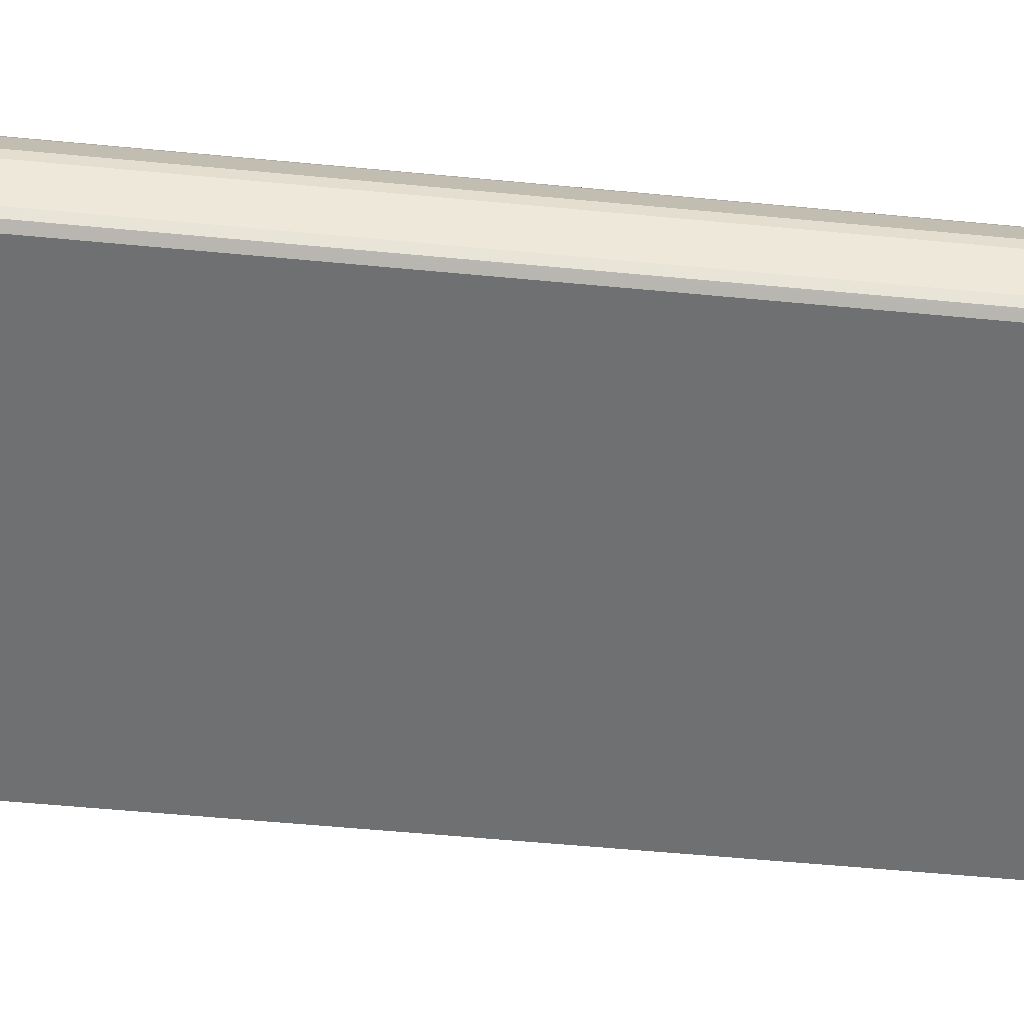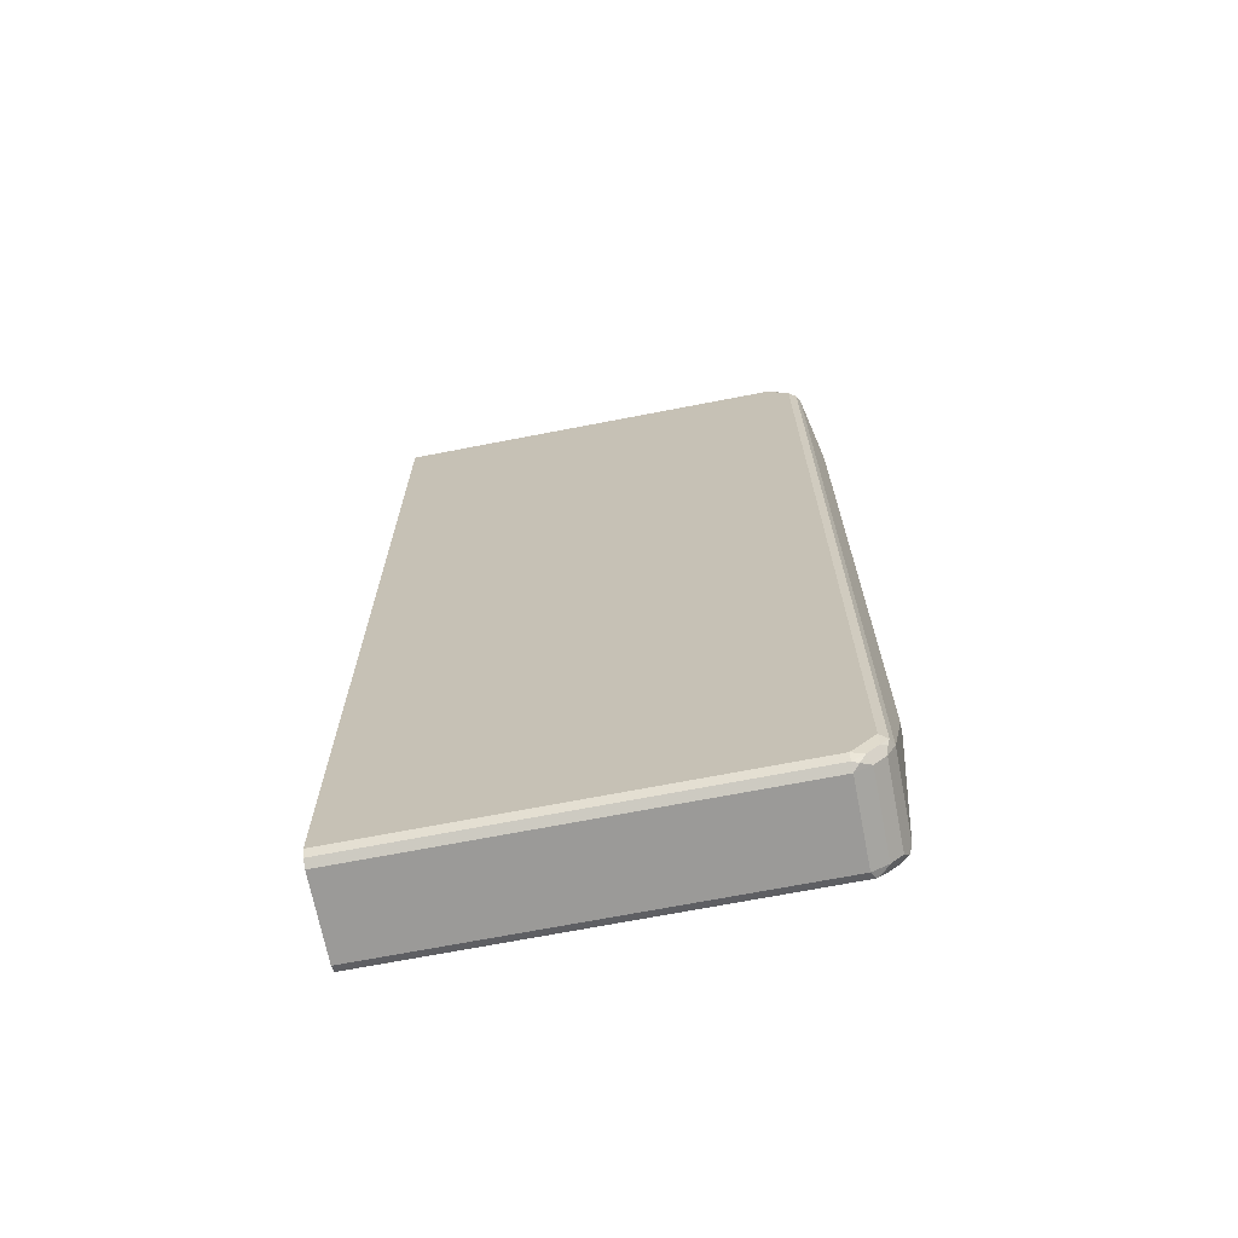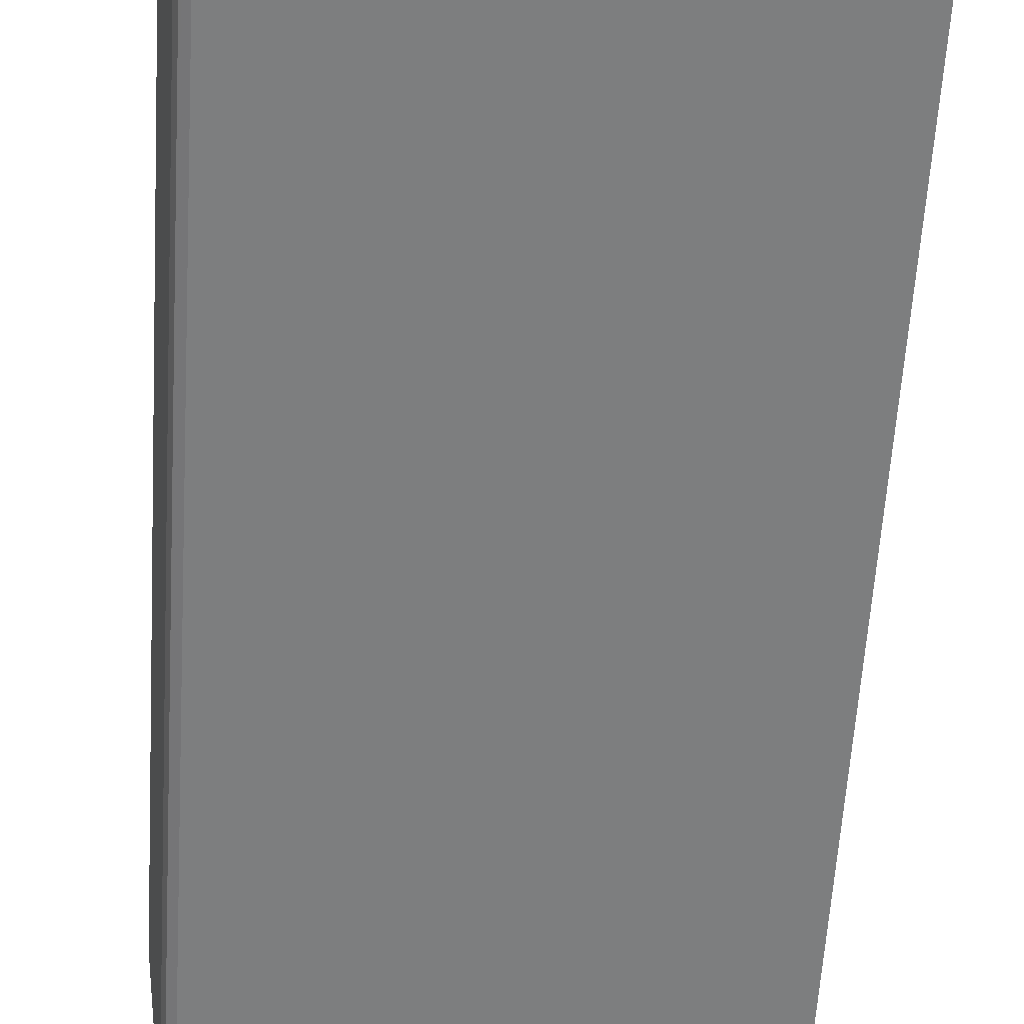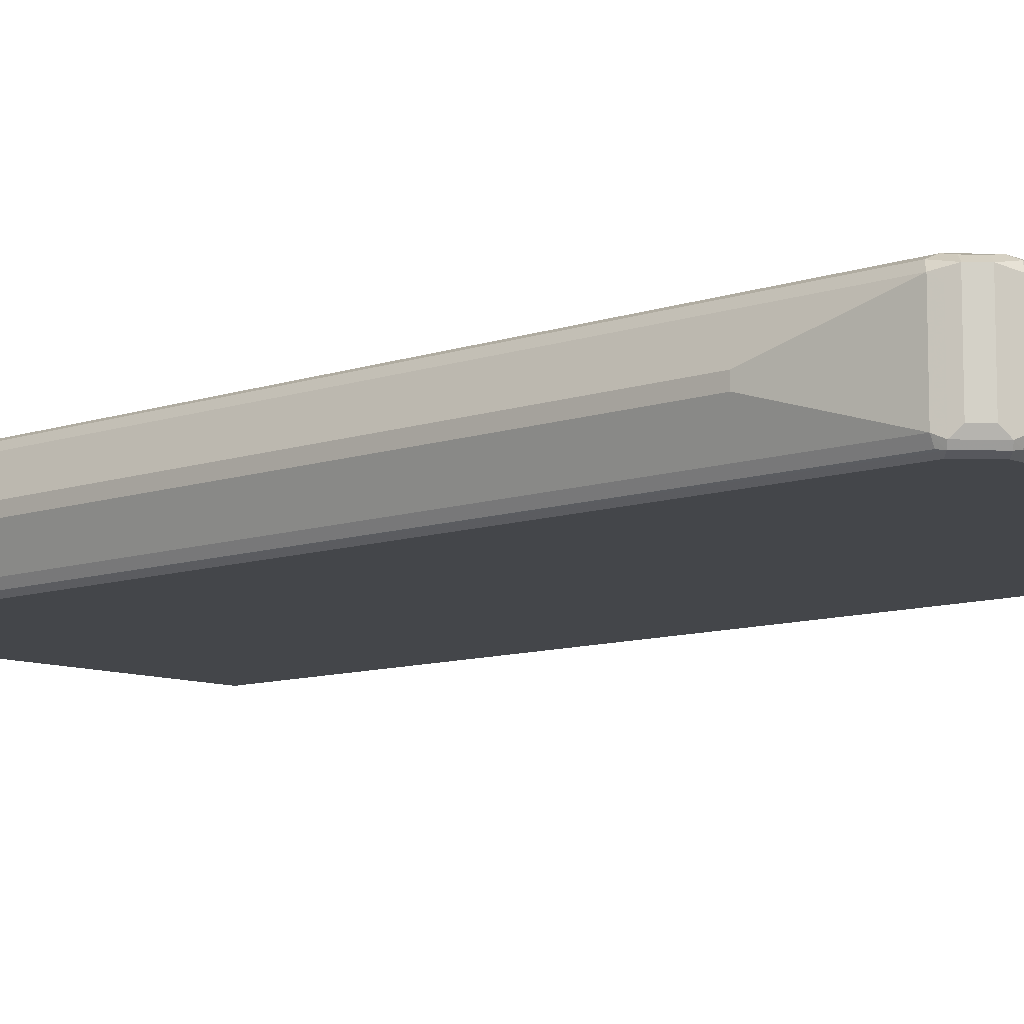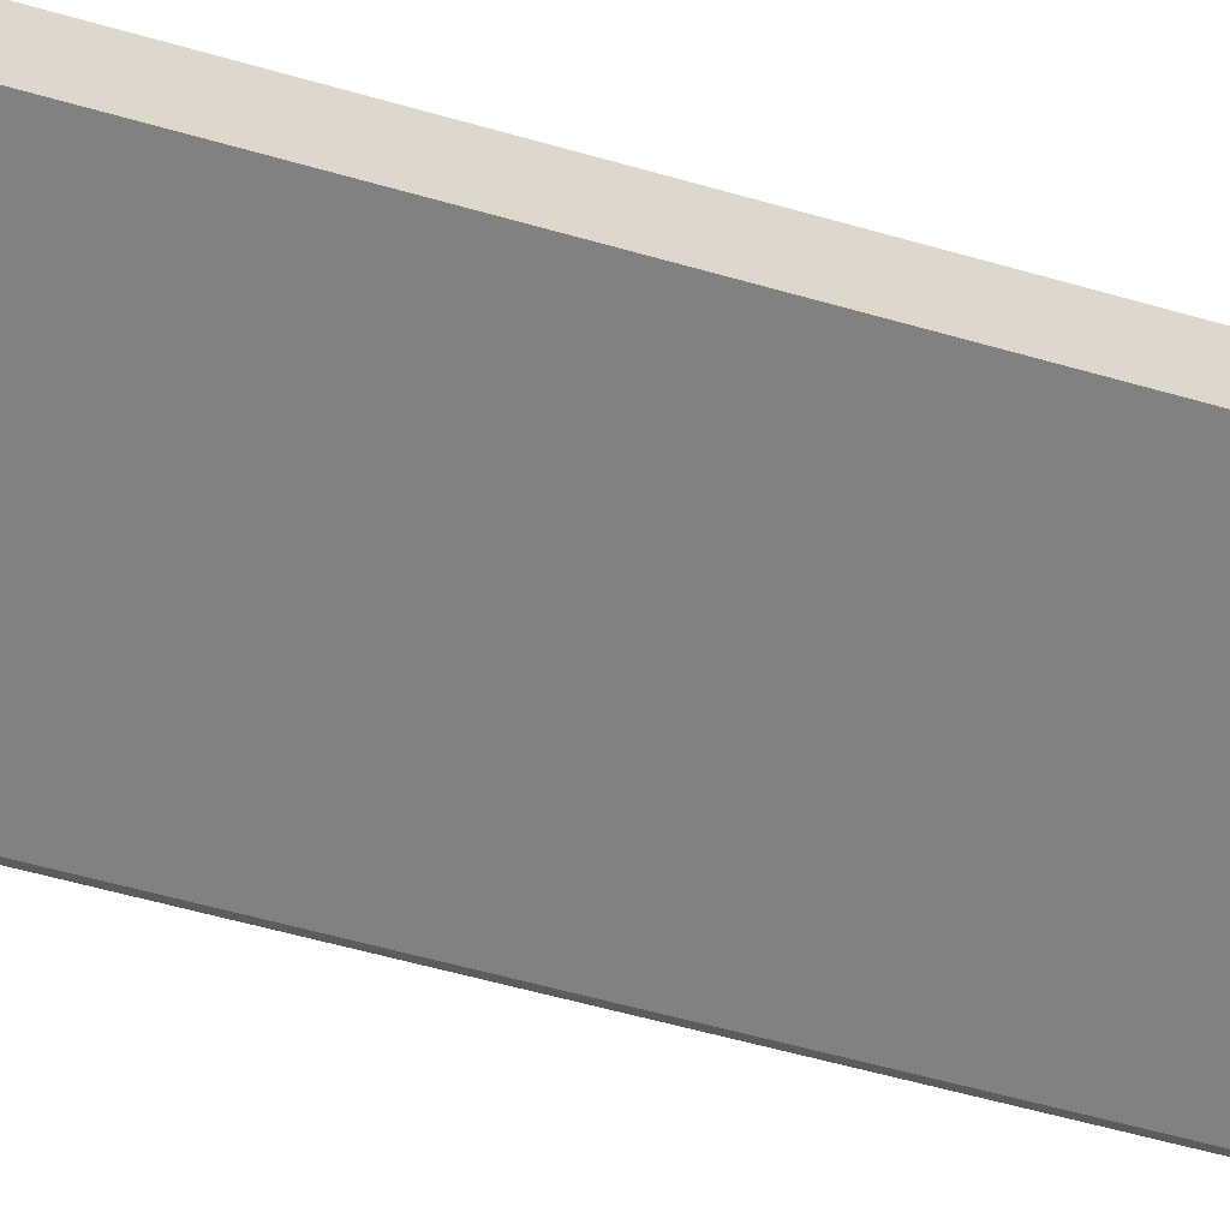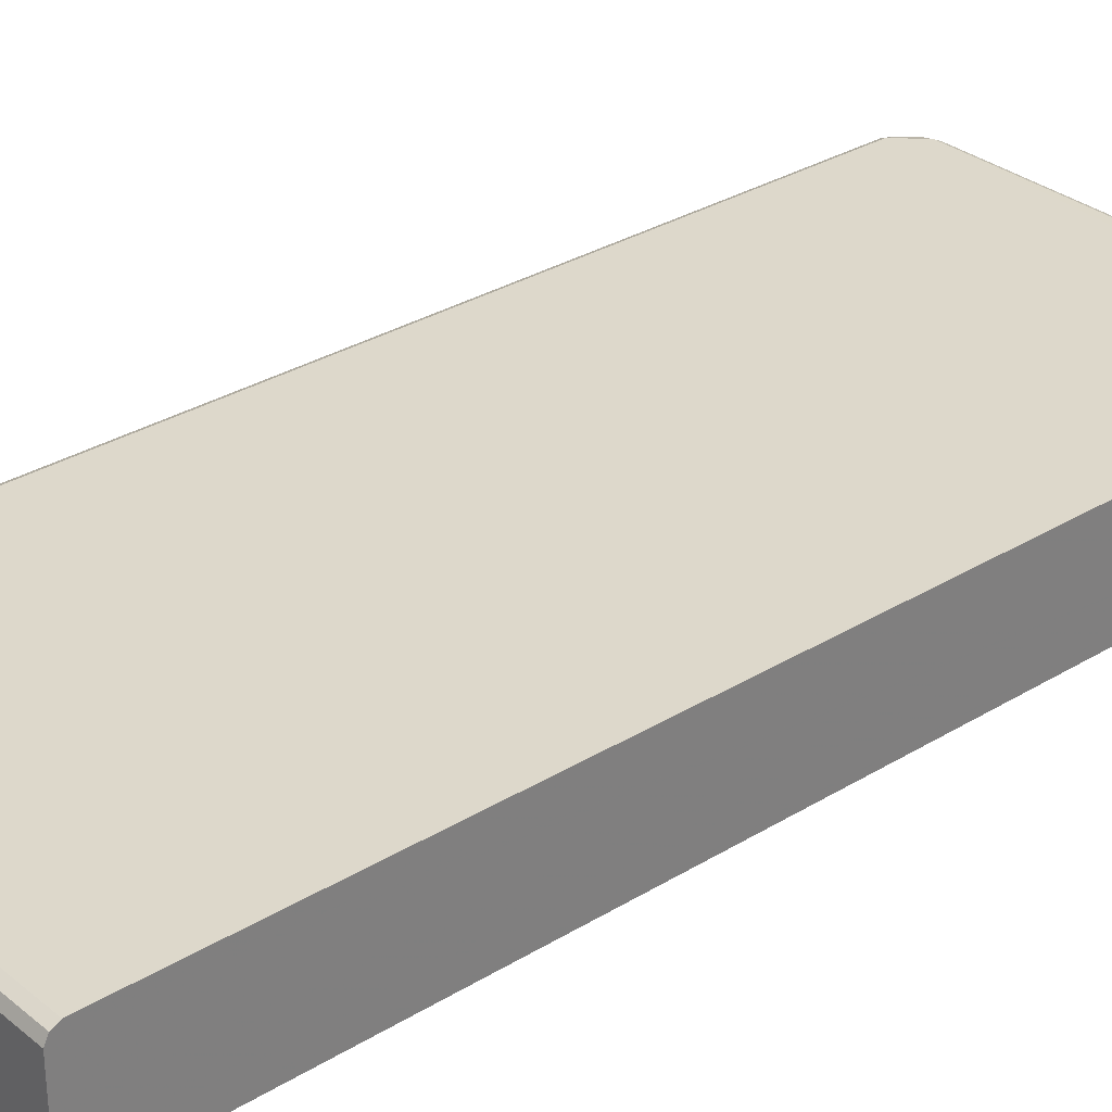
<metadata>
{"format":"obj","ext":"obj","renderer":"f3d","projection":"perspective","resolution":1024,"background":"white","views":[{"elev":-54.9,"azim":84.2,"up":"+Z"},{"elev":-69.3,"azim":11.0,"up":"+Y"},{"elev":-59.3,"azim":176.5,"up":"+Z"},{"elev":-9.5,"azim":132.5,"up":"+Z"},{"elev":-60.5,"azim":-106.1,"up":"+Z"},{"elev":31.1,"azim":-131.1,"up":"+Z"}]}
</metadata>
<code>
v 0.1093 -0.6873 -0.1093
v 0.1093 -0.6873 -1.7e-07
v 0.1093 -0.6821 -0.1198
v 0.6561 -0.6873 -0.1093
v 0.6561 -0.6873 -1.7e-07
v 0.1093 -0.6821 0.01041
v 0.1093 -0.6717 -0.1249
v 0.6613 -0.6821 -0.1198
v 0.6769 -0.6768 -0.1093
v 0.6769 -0.6768 -1.7e-07
v 0.6639 -0.6833 0.007805
v 0.6561 -0.6821 0.01041
v 0.1093 -0.6717 0.01558
v 0.1093 -0.6716 -0.125
v 0.6561 -0.6716 -0.125
v 0.6737 -0.6716 -0.1211
v 0.6678 -0.6794 -0.1172
v 0.6925 -0.6612 -0.1093
v 0.6925 -0.6612 -1.7e-07
v 0.6717 -0.6736 0.01171
v 0.6561 -0.6716 0.01561
v 0.1094 -0.6716 0.01561
v 0.1093 -0.656 0.01564
v 0.1093 0.6716 -0.125
v 0.6873 -0.6404 -0.125
v 0.6892 -0.656 -0.1211
v 0.699 -0.6482 -0.1172
v 0.6977 -0.6509 -0.1093
v 0.6977 -0.6509 -1.7e-07
v 0.6951 -0.6521 0.007805
v 0.6873 -0.658 0.01171
v 0.6873 -0.6404 0.01561
v 0.1093 -0.6404 0.01567
v 0.1093 0.6821 -0.1198
v 0.6561 0.6716 -0.125
v 0.6977 -0.6404 -0.1198
v 0.6873 0.6404 -0.125
v 0.6951 0.6482 -0.1211
v 0.7029 -0.6404 -0.1093
v 0.7029 -0.6404 -1.7e-07
v 0.6977 -0.6456 0.01041
v 0.6873 0.6404 0.01561
v 0.1093 0.656 0.01567
v 0.1093 0.6872 -0.1094
v 0.1094 0.6873 -0.1093
v 0.6561 0.6821 -0.1198
v 0.6639 0.6794 -0.1211
v 0.6977 0.6404 -0.1198
v 0.6977 0.6509 -0.1145
v 0.7029 0.6404 -0.1093
v 0.7186 -0.4841 -0.06247
v 0.7186 -0.4841 -0.04687
v 0.7029 0.6404 -1.7e-07
v 0.6977 0.6353 0.01041
v 0.6847 0.6534 0.01301
v 0.6561 0.6716 0.01561
v 0.1093 0.6716 0.01564
v 0.1093 0.6873 -0.0938
v 0.6561 0.6873 -0.1093
v 0.6664 0.6821 -0.1145
v 0.6925 0.6612 -0.1041
v 0.6977 0.6509 -0.005218
v 0.7186 0.4841 -0.06247
v 0.7186 0.4841 -0.04687
v 0.6925 0.6612 0.005203
v 0.6951 0.6482 0.007805
v 0.6691 0.669 0.01301
v 0.6509 0.6821 0.01041
v 0.1093 0.6719 0.01553
v 0.1093 0.6873 -1.7e-07
v 0.6769 0.6768 -0.1041
v 0.6561 0.6873 -1.7e-07
v 0.6769 0.6768 0.005203
v 0.1093 0.6821 0.01041
f 39 63 51
f 38 50 48
f 39 51 52
f 39 52 40
f 39 50 63
f 38 49 50
f 42 67 56
f 42 54 55
f 40 64 53
f 40 53 54
f 40 54 41
f 42 55 67
f 42 56 43
f 38 60 49
f 40 52 64
f 38 47 60
f 30 40 41
f 35 38 37
f 28 39 40
f 43 56 57
f 28 40 29
f 29 40 30
f 30 41 31
f 31 41 32
f 36 38 48
f 32 41 54
f 32 42 43
f 32 43 33
f 34 44 45
f 34 59 46
f 35 46 47
f 35 47 38
f 32 54 42
f 44 58 45
f 61 71 73
f 45 70 72
f 55 73 67
f 56 67 68
f 56 68 69
f 56 69 57
f 59 71 60
f 59 72 73
f 55 65 73
f 59 73 71
f 67 73 68
f 68 74 69
f 68 73 72
f 68 72 70
f 68 70 74
f 27 39 28
f 61 73 65
f 54 65 55
f 54 66 65
f 53 66 54
f 45 72 59
f 46 60 47
f 46 59 60
f 49 60 71
f 49 71 61
f 49 61 65
f 49 65 62
f 49 62 53
f 49 53 50
f 50 53 64
f 50 64 63
f 51 63 64
f 51 64 52
f 53 62 65
f 53 65 66
f 45 58 70
f 27 50 39
f 34 45 59
f 27 36 48
f 1 5 2
f 2 5 12
f 2 12 6
f 3 7 8
f 4 8 9
f 4 9 10
f 1 4 5
f 4 10 5
f 5 11 12
f 6 12 13
f 7 14 15
f 7 15 8
f 8 15 16
f 8 16 17
f 5 10 11
f 1 8 4
f 1 3 8
f 1 7 3
f 27 48 50
f 1 6 13
f 1 13 23
f 1 23 33
f 1 33 43
f 1 43 57
f 1 57 69
f 1 69 74
f 1 74 70
f 1 70 58
f 1 58 44
f 1 44 34
f 1 34 24
f 1 24 14
f 1 14 7
f 8 17 9
f 9 17 16
f 1 2 6
f 9 18 19
f 18 29 19
f 19 29 30
f 19 30 31
f 20 32 21
f 21 32 33
f 21 33 23
f 18 28 29
f 21 23 22
f 24 46 35
f 25 36 26
f 25 37 38
f 25 38 36
f 26 36 27
f 9 16 18
f 24 34 46
f 18 27 28
f 20 31 32
f 16 26 18
f 9 19 10
f 10 19 31
f 18 26 27
f 10 20 11
f 11 20 12
f 12 20 21
f 12 21 13
f 13 21 22
f 10 31 20
f 14 24 35
f 14 35 37
f 16 25 26
f 14 37 25
f 14 25 15
f 15 25 16
f 13 22 23

</code>
